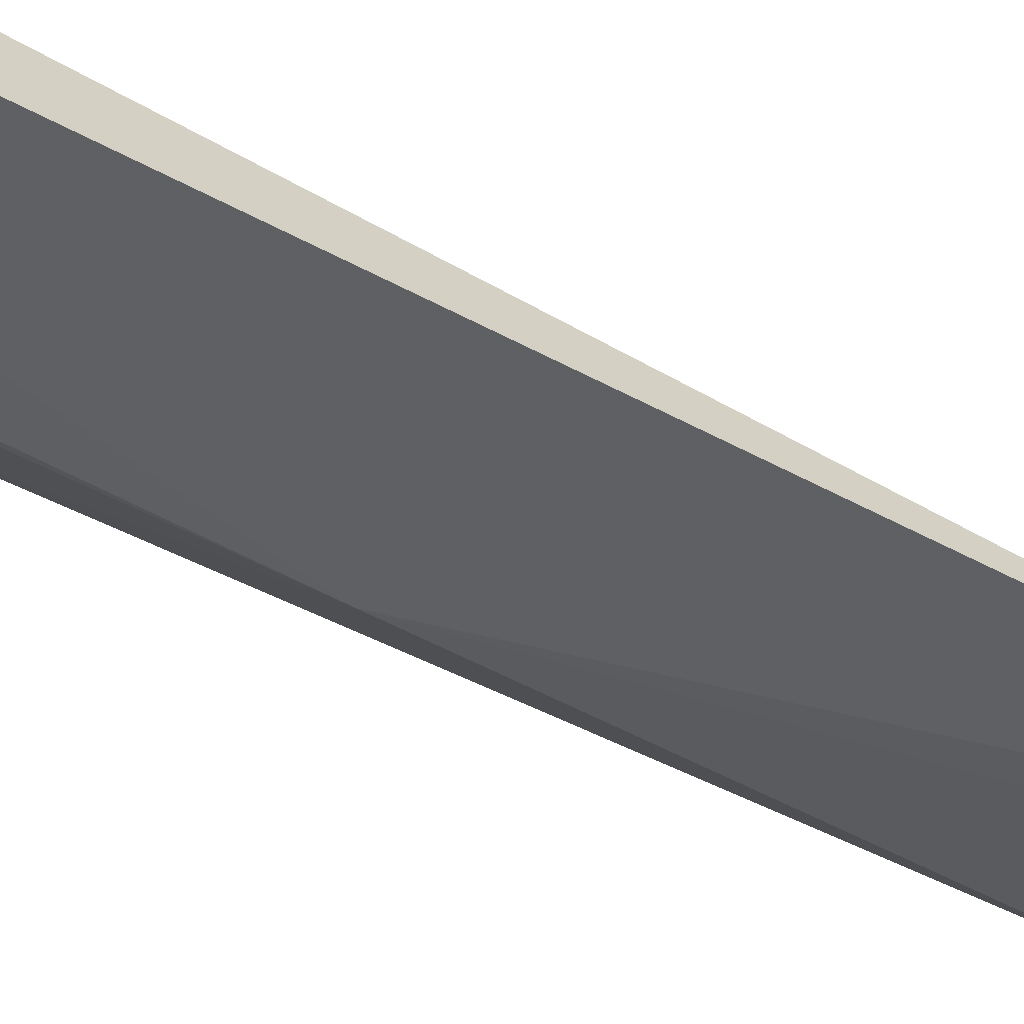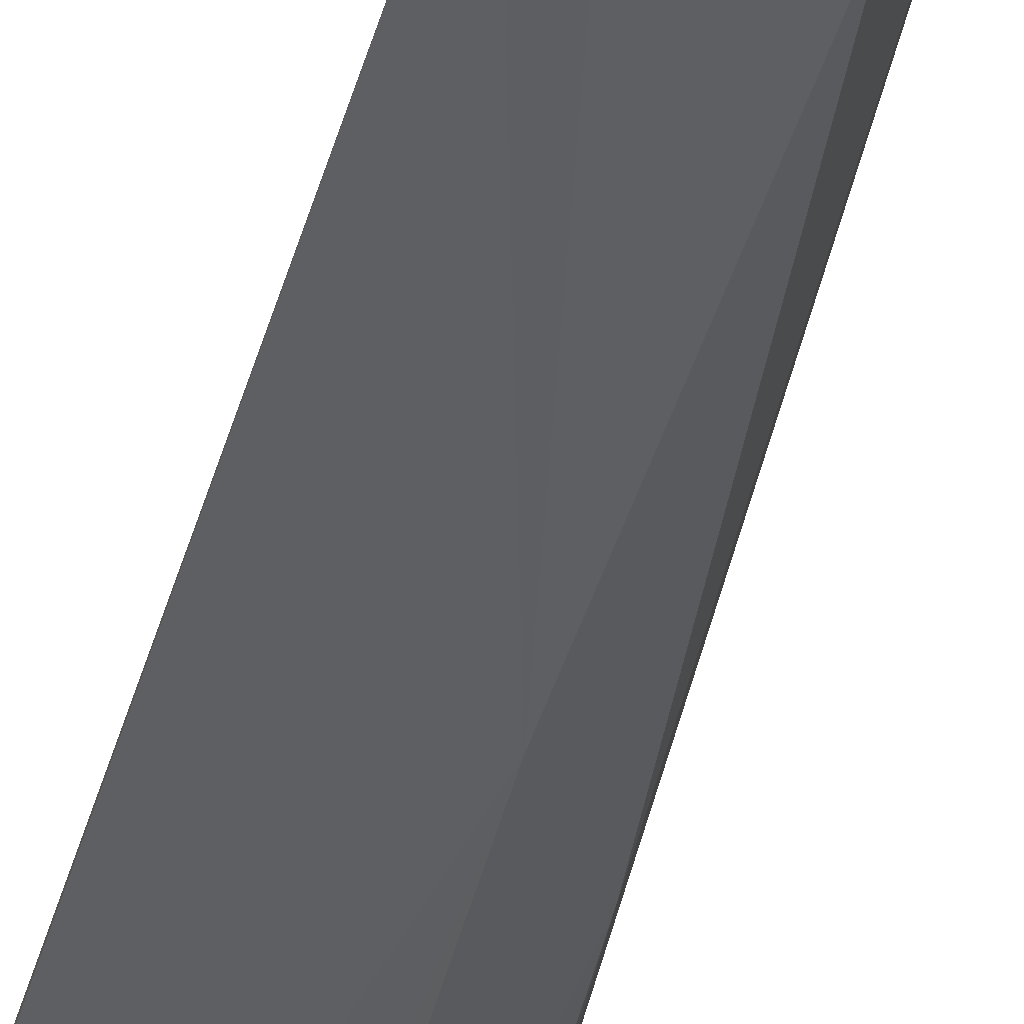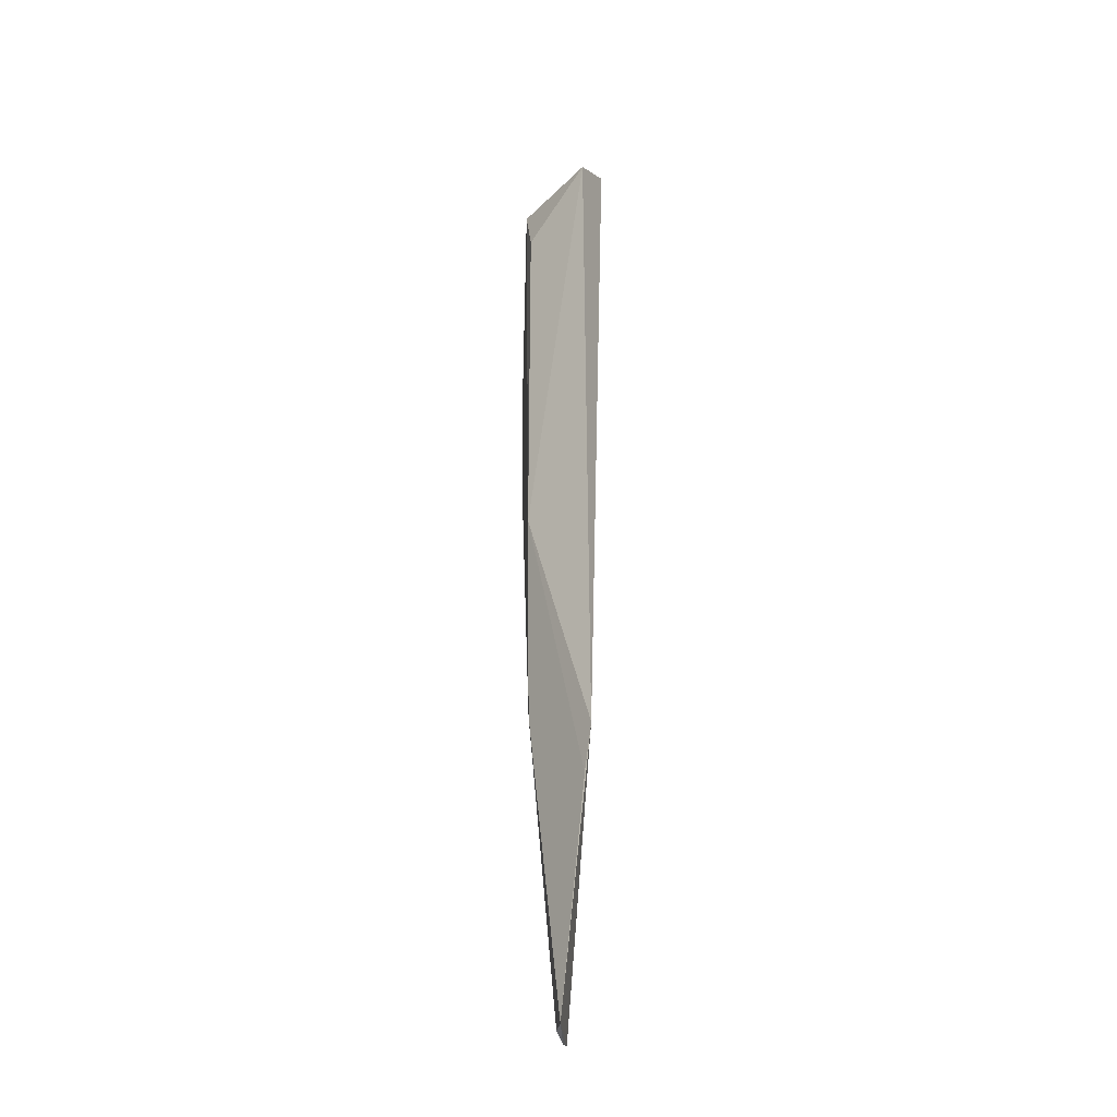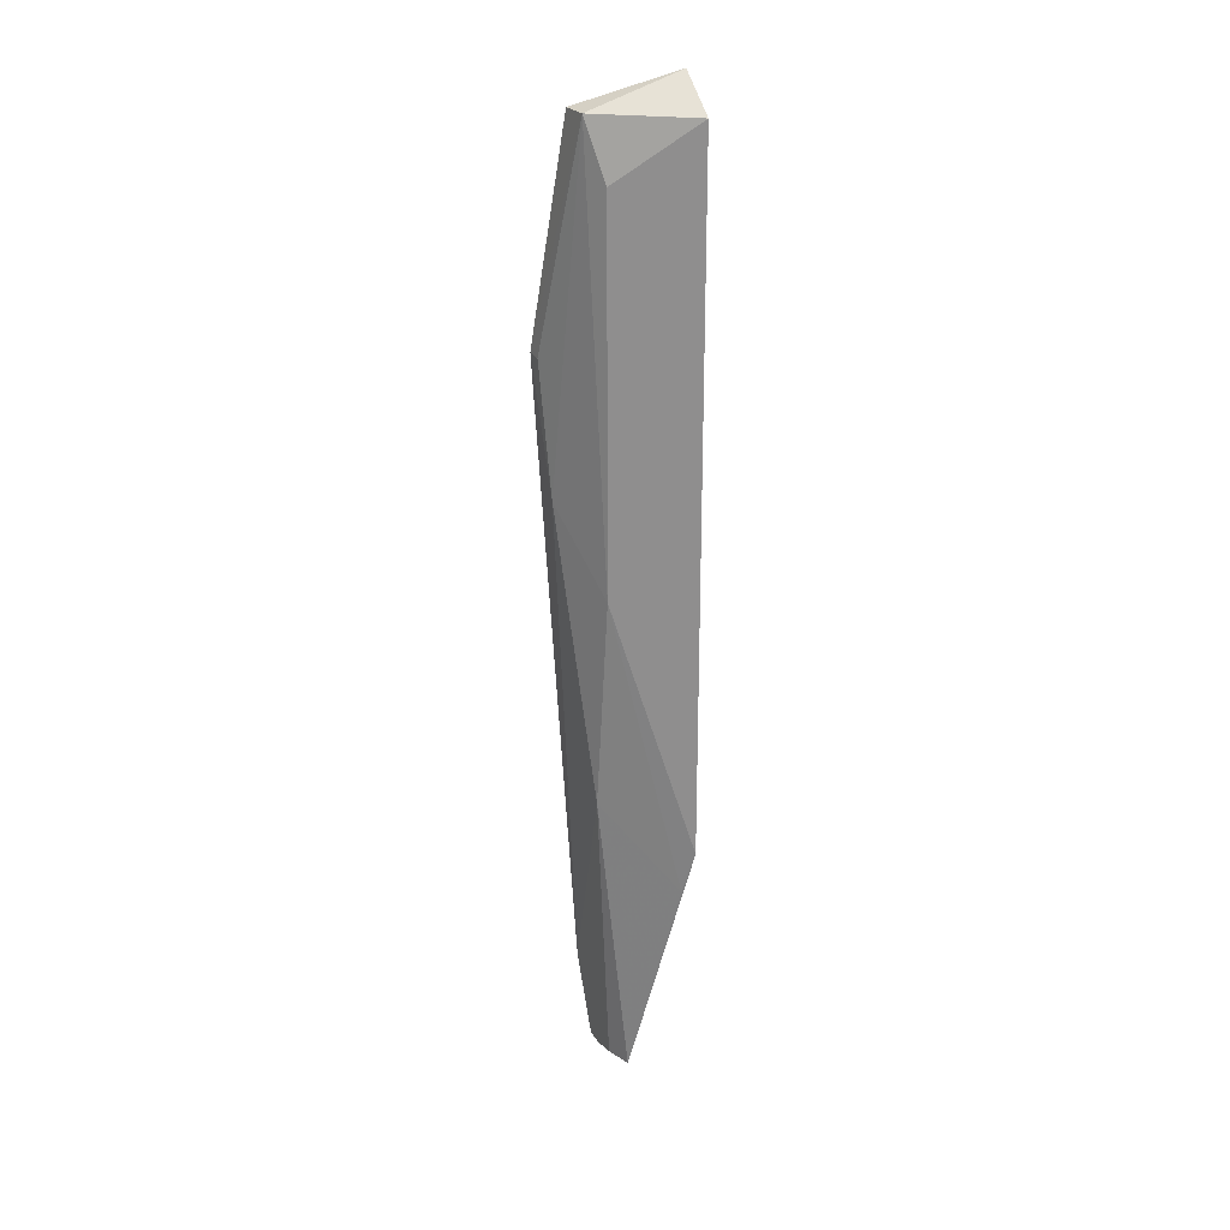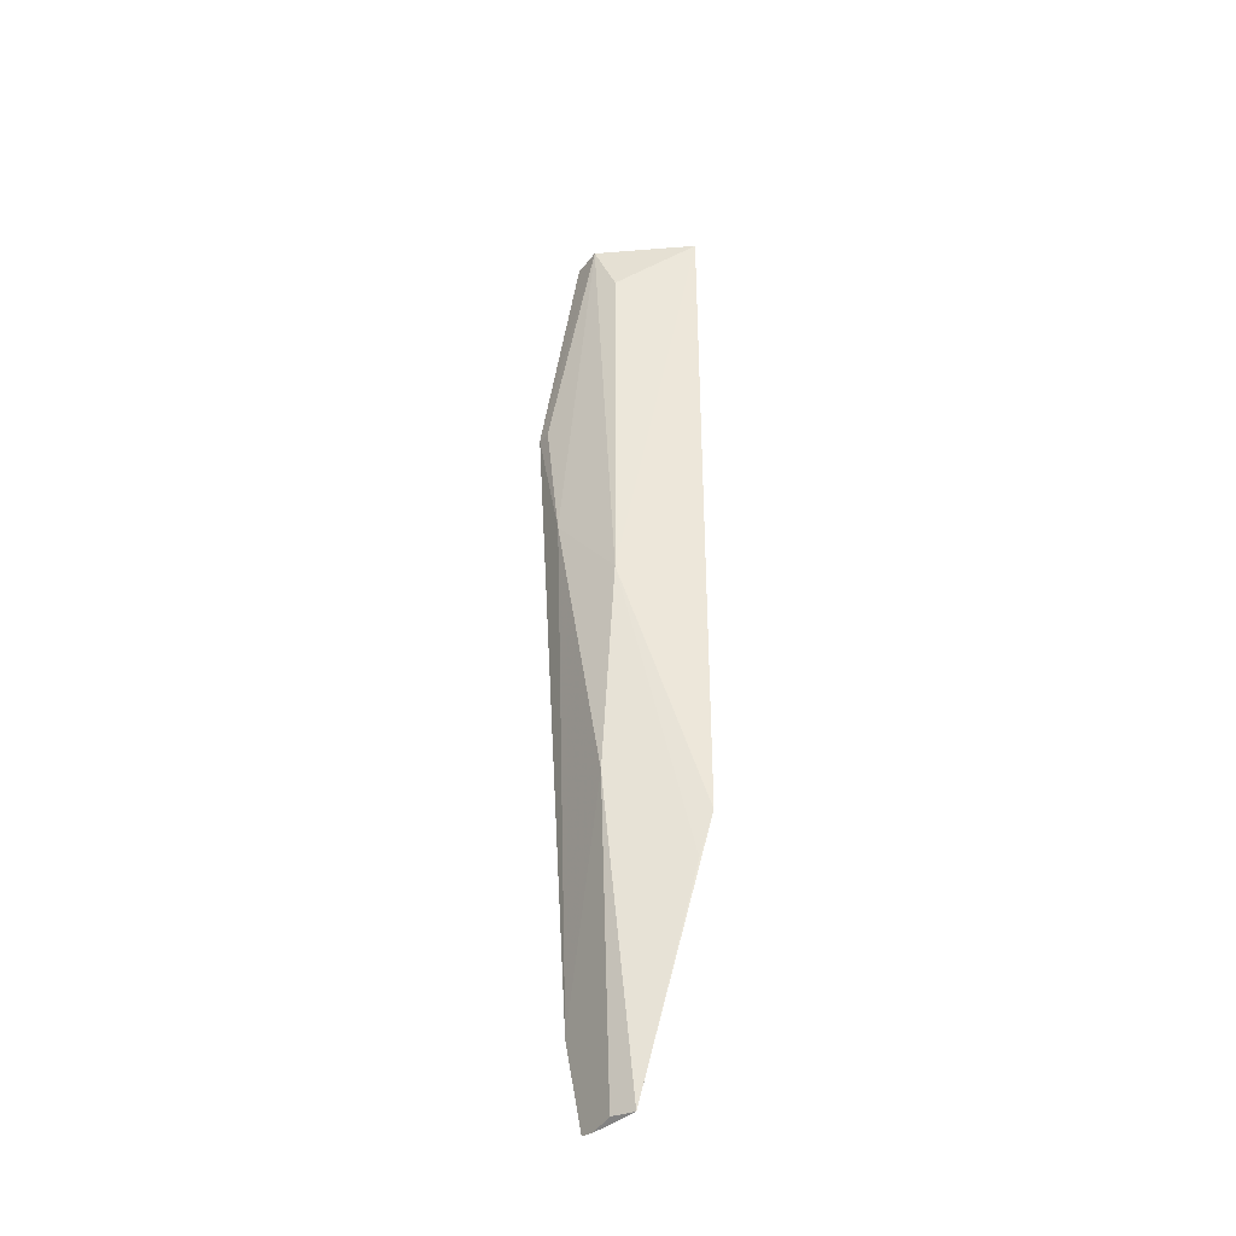
<metadata>
{"format":"obj","ext":"obj","renderer":"f3d","projection":"perspective","resolution":1024,"background":"white","views":[{"elev":-52.0,"azim":58.9,"up":"+Y"},{"elev":-48.6,"azim":163.5,"up":"+Y"},{"elev":-32.9,"azim":34.6,"up":"+Z"},{"elev":24.3,"azim":-6.9,"up":"+Z"},{"elev":-38.3,"azim":-12.6,"up":"+Z"}]}
</metadata>
<code>
v -0.04596 -0.09211 0.3426
v -0.04556 -0.09067 0.09928
v -0.04966 -0.07305 0.3535
v -0.08463 -0.07047 0.3426
v -0.07446 -0.08637 0.1904
v -0.08176 -0.05395 0.03901
v -0.08092 -0.08051 0.3426
v -0.07755 -0.05823 0.007815
v -0.09546 -0.05932 0.2652
v -0.07448 -0.08638 0.3223
v -0.06649 -0.07783 0.007371
v -0.09002 -0.06859 0.2187
v -0.04977 -0.0884 0.08341
v -0.09362 -0.06423 0.2646
v -0.07745 -0.08072 0.1152
v -0.07243 -0.07138 0.00823
v -0.07545 -0.06335 0.006754
f 1 2 3
f 5 2 1
f 7 1 3
f 7 3 4
f 8 6 3
f 8 3 2
f 9 4 3
f 9 3 6
f 9 7 4
f 10 7 5
f 10 5 1
f 10 1 7
f 11 8 2
f 12 5 7
f 12 9 6
f 13 11 2
f 13 2 5
f 14 12 7
f 14 7 9
f 14 9 12
f 15 5 12
f 15 13 5
f 15 11 13
f 15 12 6
f 15 6 8
f 16 15 8
f 16 11 15
f 17 16 8
f 17 8 11
f 17 11 16

</code>
